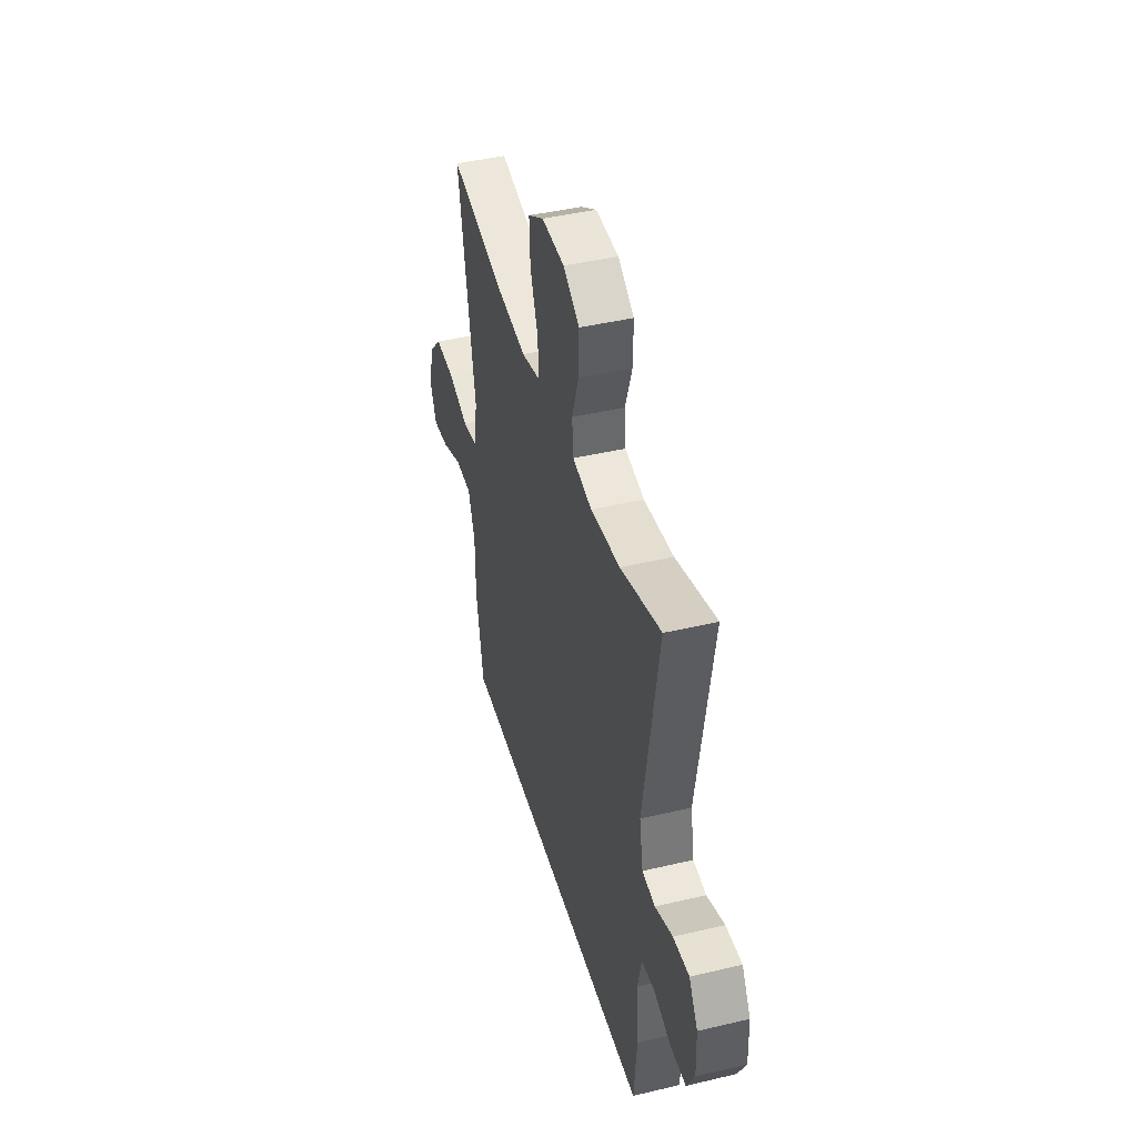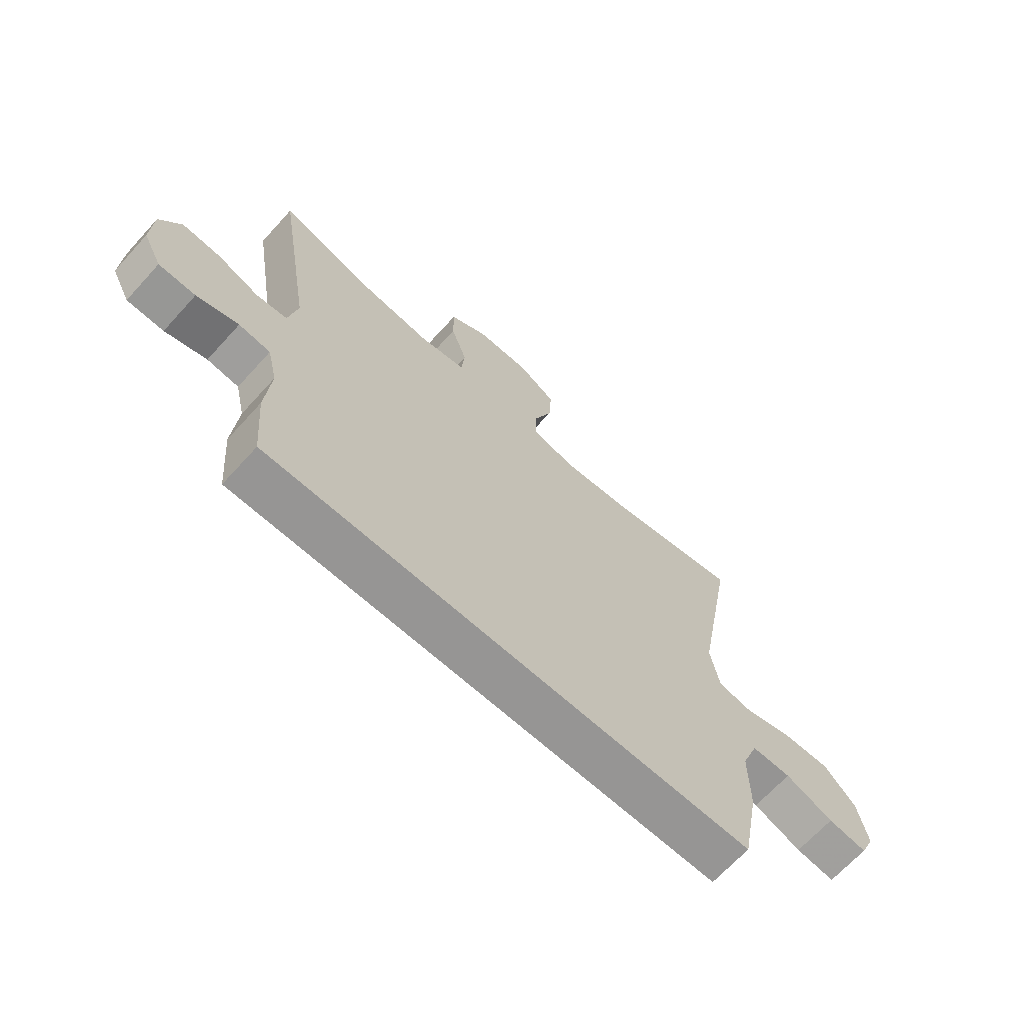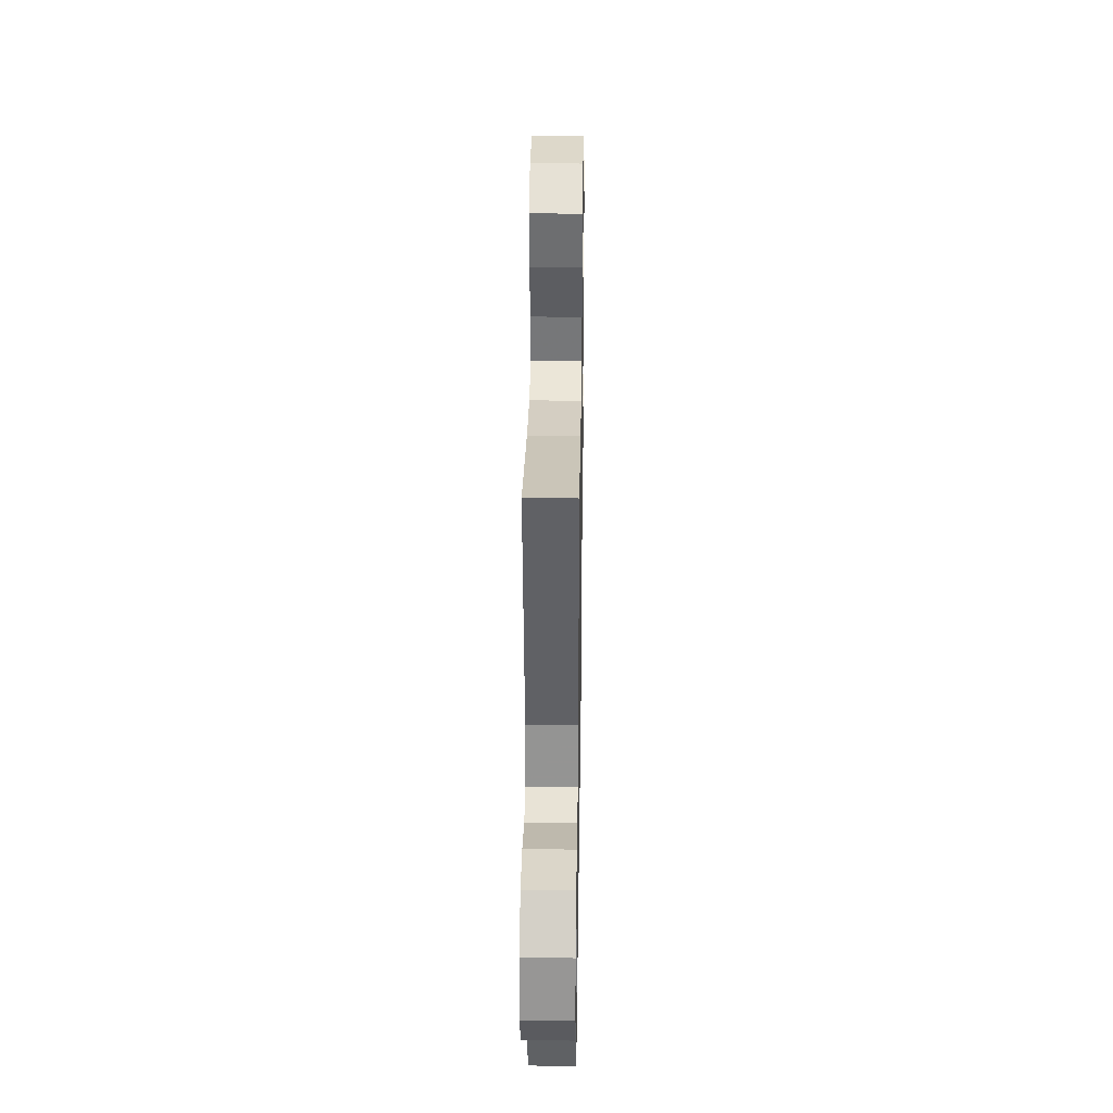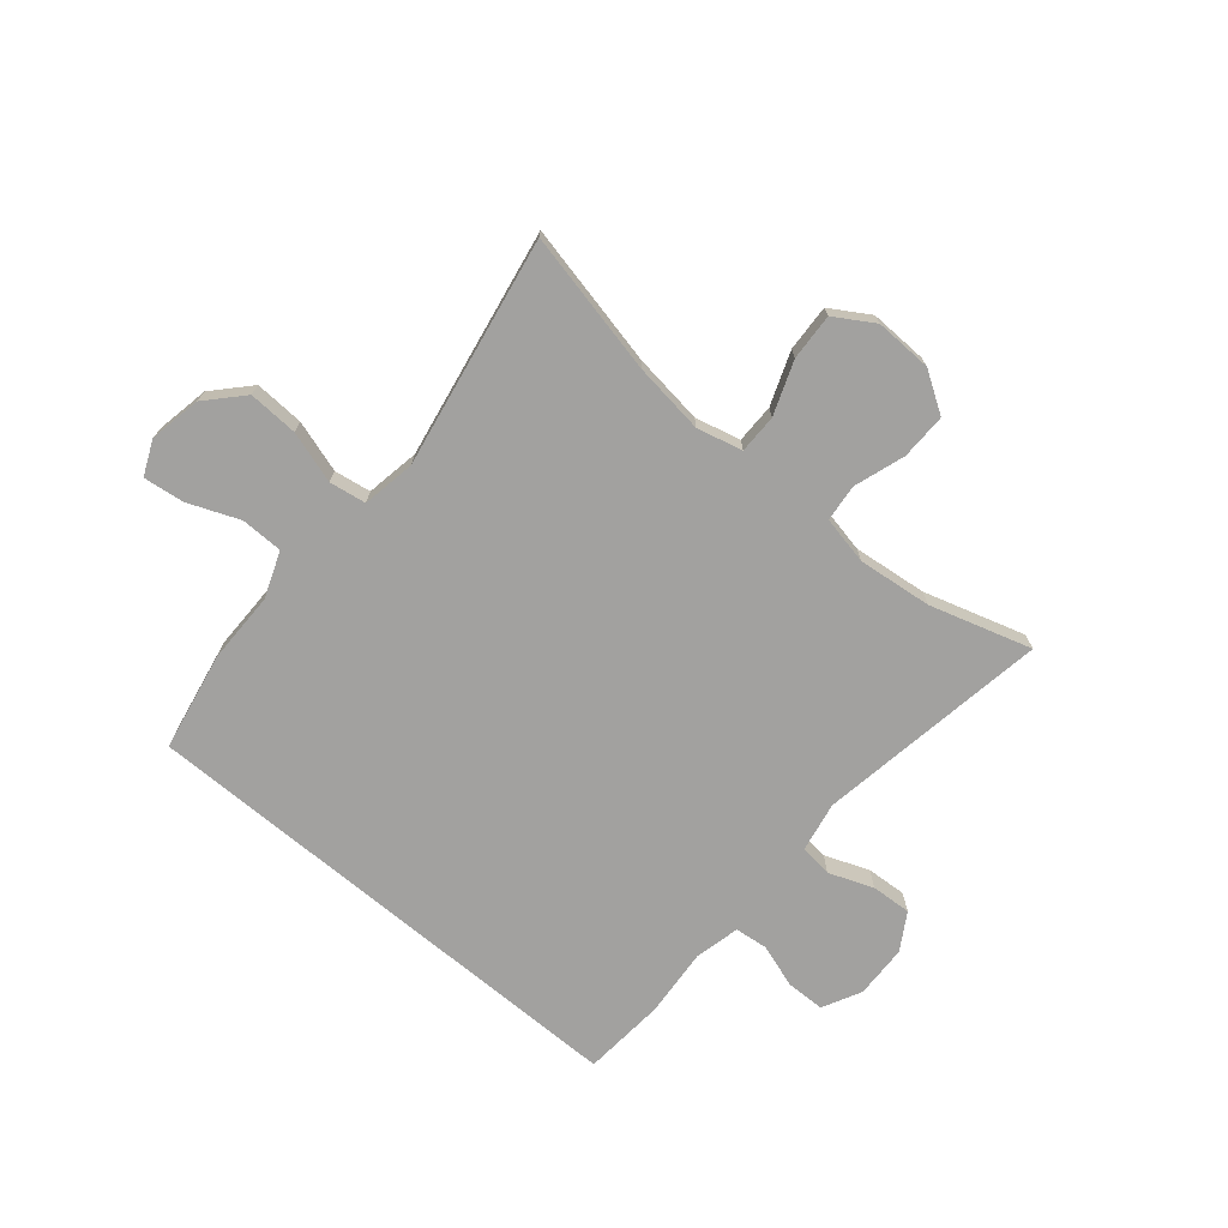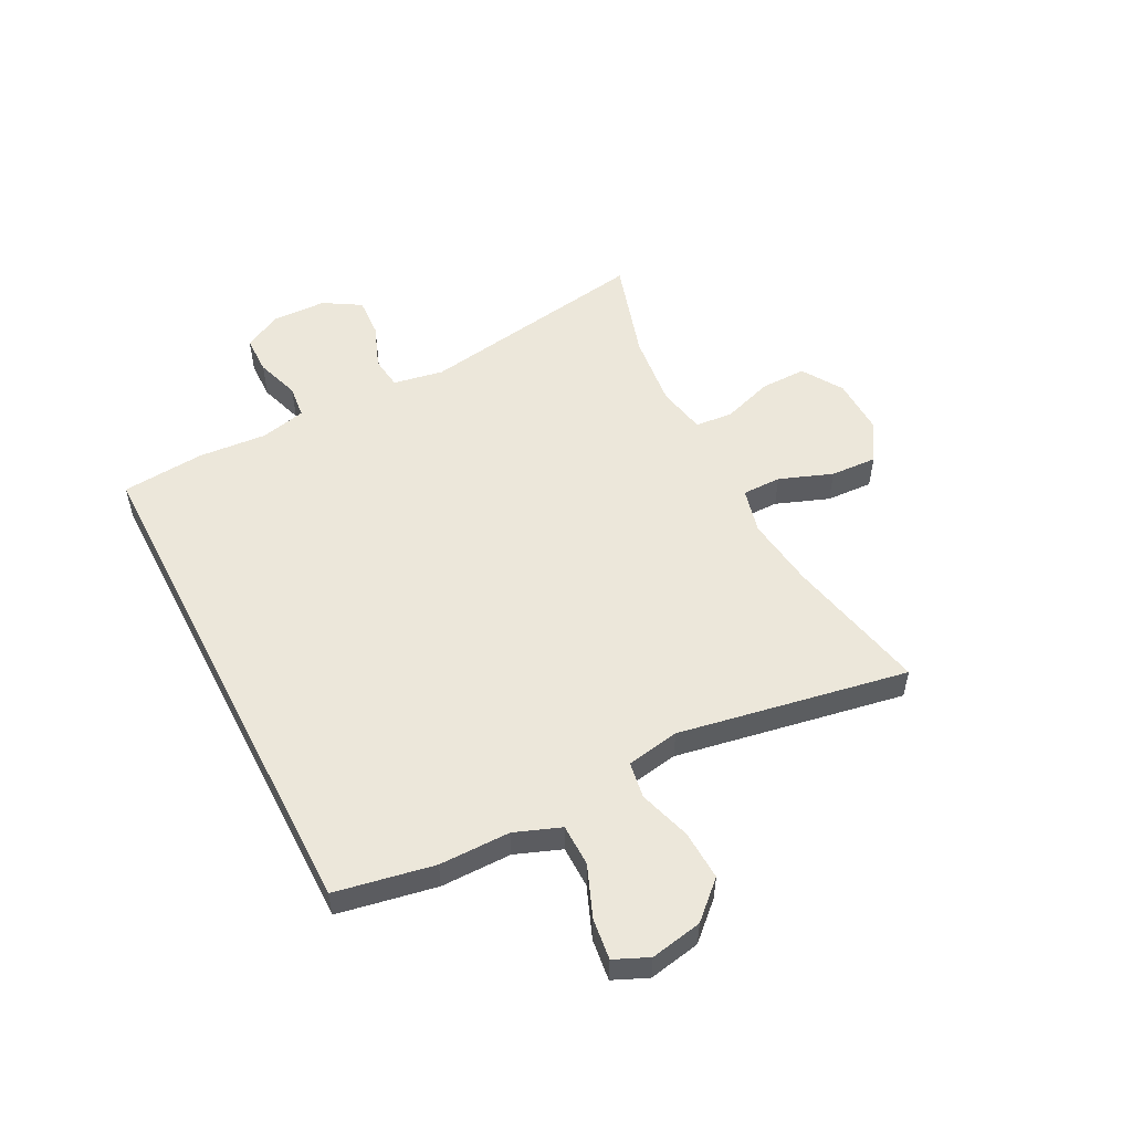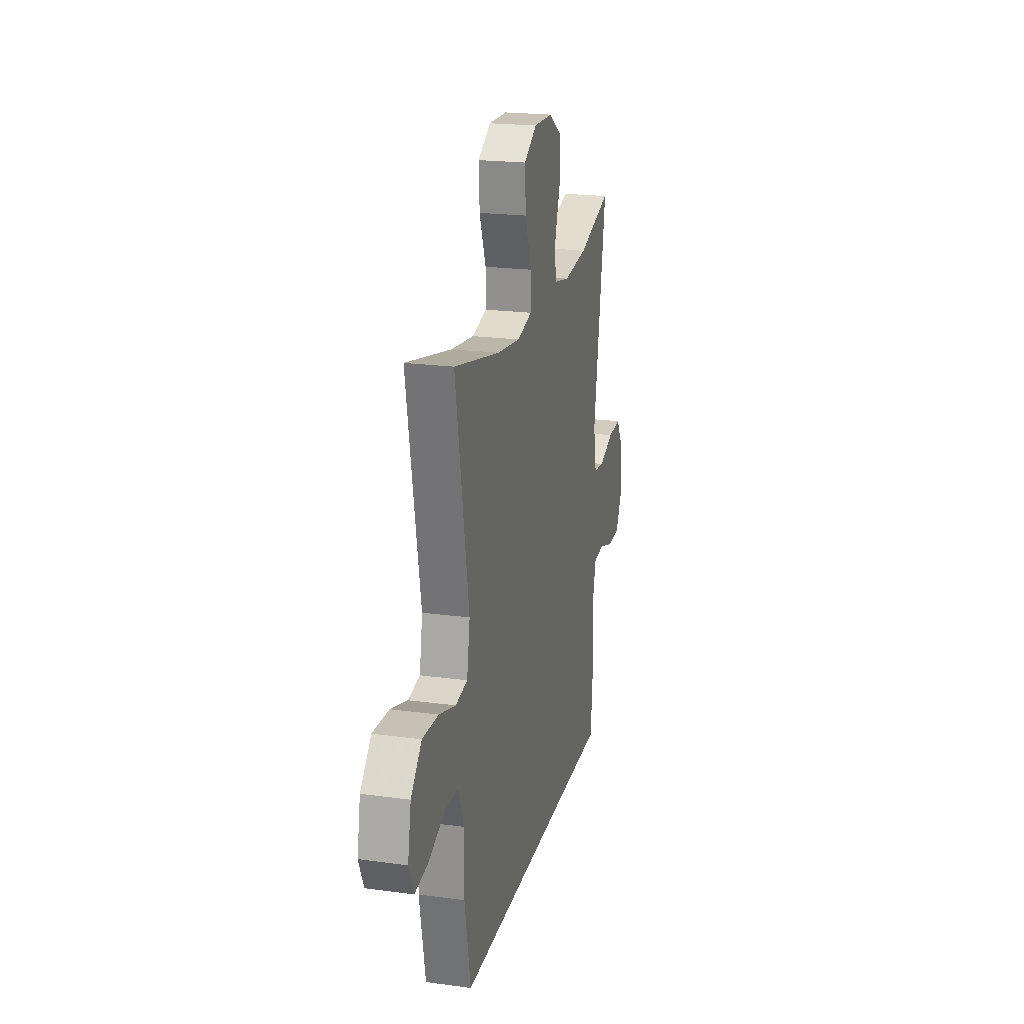
<metadata>
{"format":"obj","ext":"obj","renderer":"f3d","projection":"perspective","resolution":1024,"background":"white","views":[{"elev":43.2,"azim":74.3,"up":"+Z"},{"elev":-67.6,"azim":137.7,"up":"+Z"},{"elev":32.8,"azim":-89.1,"up":"+Z"},{"elev":-72.2,"azim":-40.0,"up":"+Y"},{"elev":53.6,"azim":-117.2,"up":"+Y"},{"elev":21.1,"azim":-76.3,"up":"+Z"}]}
</metadata>
<code>
v -0.438 0.07 -0.5
v -0.47 0.07 -0.33
v -0.47 0.07 -0.208
v -0.5 0.07 -0.129
v -0.572 0.07 -0.128
v -0.659 0.07 -0.163
v -0.73 0.07 -0.172
v -0.756 0.07 -0.113
v -0.739 0.07 -0.024
v -0.682 0.07 0.037
v -0.597 0.07 0.033
v -0.508 0.07 0.005
v -0.445 0.07 0.015
v -0.429 0.07 0.106
v -0.5 0.07 0.5
v -0.256 0.07 0.446
v -0.134 0.07 0.43
v -0.056 0.07 0.449
v -0.056 0.07 0.516
v -0.09 0.07 0.607
v -0.094 0.07 0.687
v -0.027 0.07 0.728
v 0.071 0.07 0.725
v 0.14 0.07 0.681
v 0.139 0.07 0.602
v 0.11 0.07 0.515
v 0.116 0.07 0.451
v 0.199 0.07 0.434
v 0.326 0.07 0.448
v 0.5 0.07 0.5
v 0.435 0.07 0.101
v 0.451 0.07 0.015
v 0.507 0.07 0.008
v 0.583 0.07 0.037
v 0.652 0.07 0.041
v 0.69 0.07 -0.022
v 0.693 0.07 -0.114
v 0.659 0.07 -0.18
v 0.593 0.07 -0.181
v 0.518 0.07 -0.156
v 0.461 0.07 -0.162
v 0.443 0.07 -0.24
v 0.452 0.07 -0.357
v 0.44 0.07 -0.5
v -0.438 0 -0.5
v -0.47 0 -0.33
v -0.47 0 -0.208
v -0.5 0 -0.129
v -0.572 0 -0.128
v -0.659 0 -0.163
v -0.73 0 -0.172
v -0.756 0 -0.113
v -0.739 0 -0.024
v -0.682 0 0.037
v -0.597 0 0.033
v -0.508 0 0.005
v -0.445 0 0.015
v -0.429 0 0.106
v -0.5 0 0.5
v -0.256 0 0.446
v -0.134 0 0.43
v -0.056 0 0.449
v -0.056 0 0.516
v -0.09 0 0.607
v -0.094 0 0.687
v -0.027 0 0.728
v 0.071 0 0.725
v 0.14 0 0.681
v 0.139 0 0.602
v 0.11 0 0.515
v 0.116 0 0.451
v 0.199 0 0.434
v 0.326 0 0.448
v 0.5 0 0.5
v 0.435 0 0.101
v 0.451 0 0.015
v 0.507 0 0.008
v 0.583 0 0.037
v 0.652 0 0.041
v 0.69 0 -0.022
v 0.693 0 -0.114
v 0.659 0 -0.18
v 0.593 0 -0.181
v 0.518 0 -0.156
v 0.461 0 -0.162
v 0.443 0 -0.24
v 0.452 0 -0.357
v 0.44 0 -0.5
f 42 43 44 1
f 41 42 1 2
f 37 38 39 40
f 37 40 41
f 33 34 35 36
f 32 33 36 37
f 29 30 31
f 28 29 31 32
f 27 28 32
f 23 24 25 26
f 23 26 27
f 22 23 27
f 19 20 21 22
f 18 19 22 27
f 17 18 27 32
f 14 15 16
f 13 14 16 17
f 9 10 11 12
f 7 8 9 12
f 5 6 7 12
f 4 5 12 13
f 3 4 13 17
f 32 37 41 2
f 2 3 17 32
f 45 88 87 86
f 46 45 86 85
f 84 83 82 81
f 85 84 81
f 80 79 78 77
f 81 80 77 76
f 75 74 73
f 76 75 73 72
f 76 72 71
f 70 69 68 67
f 71 70 67
f 71 67 66
f 66 65 64 63
f 71 66 63 62
f 76 71 62 61
f 60 59 58
f 61 60 58 57
f 56 55 54 53
f 56 53 52 51
f 56 51 50 49
f 57 56 49 48
f 61 57 48 47
f 46 85 81 76
f 76 61 47 46
f 1 45 46 2
f 2 46 47 3
f 3 47 48 4
f 4 48 49 5
f 5 49 50 6
f 6 50 51 7
f 7 51 52 8
f 8 52 53 9
f 9 53 54 10
f 10 54 55 11
f 11 55 56 12
f 12 56 57 13
f 13 57 58 14
f 14 58 59 15
f 15 59 60 16
f 16 60 61 17
f 17 61 62 18
f 18 62 63 19
f 19 63 64 20
f 20 64 65 21
f 21 65 66 22
f 22 66 67 23
f 23 67 68 24
f 24 68 69 25
f 25 69 70 26
f 26 70 71 27
f 27 71 72 28
f 28 72 73 29
f 29 73 74 30
f 30 74 75 31
f 31 75 76 32
f 32 76 77 33
f 33 77 78 34
f 34 78 79 35
f 35 79 80 36
f 36 80 81 37
f 37 81 82 38
f 38 82 83 39
f 39 83 84 40
f 40 84 85 41
f 41 85 86 42
f 42 86 87 43
f 43 87 88 44
f 44 88 45 1

</code>
